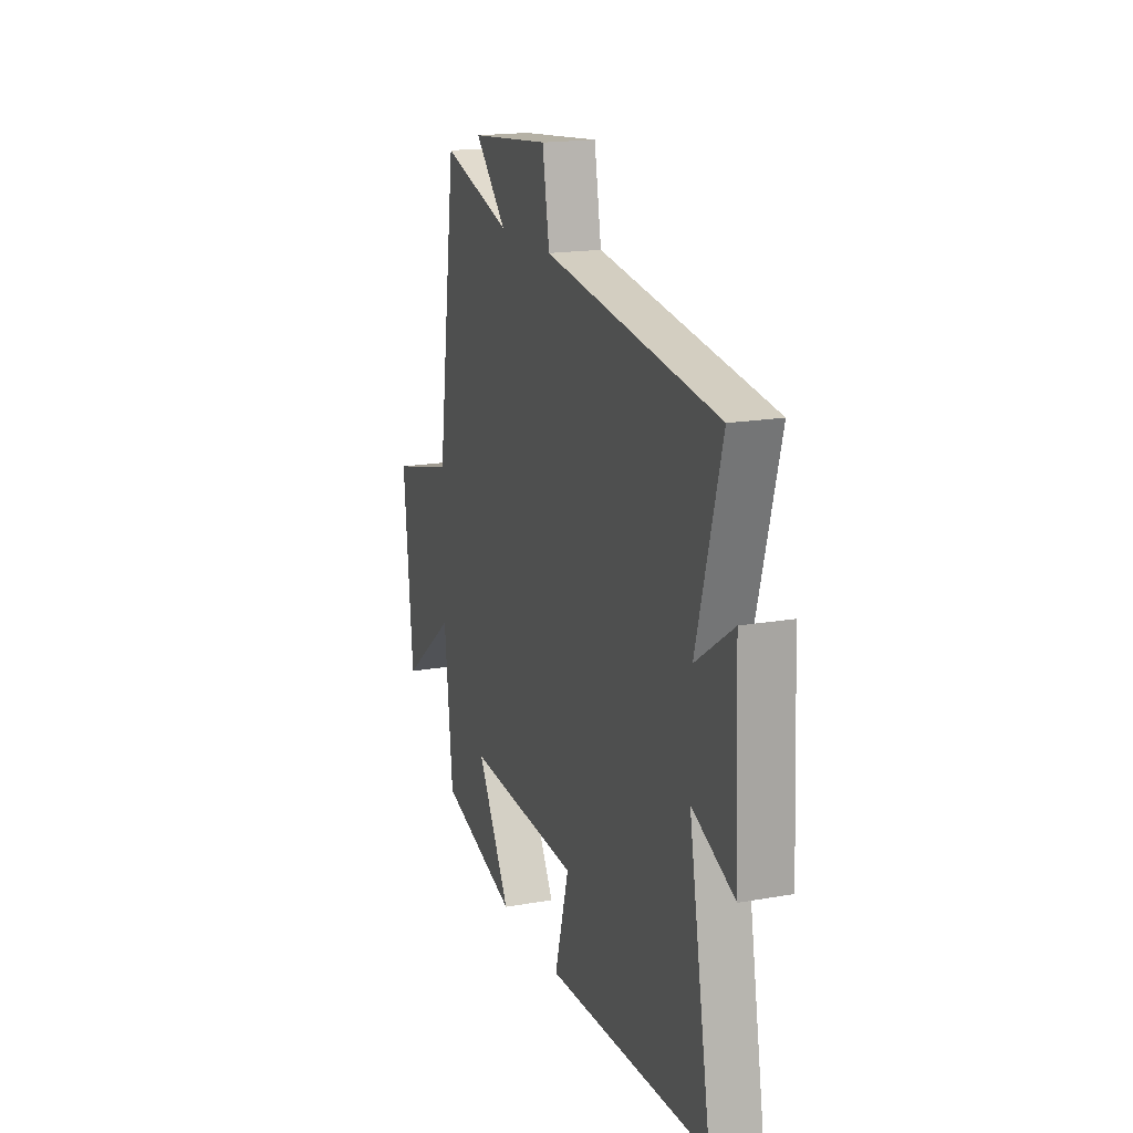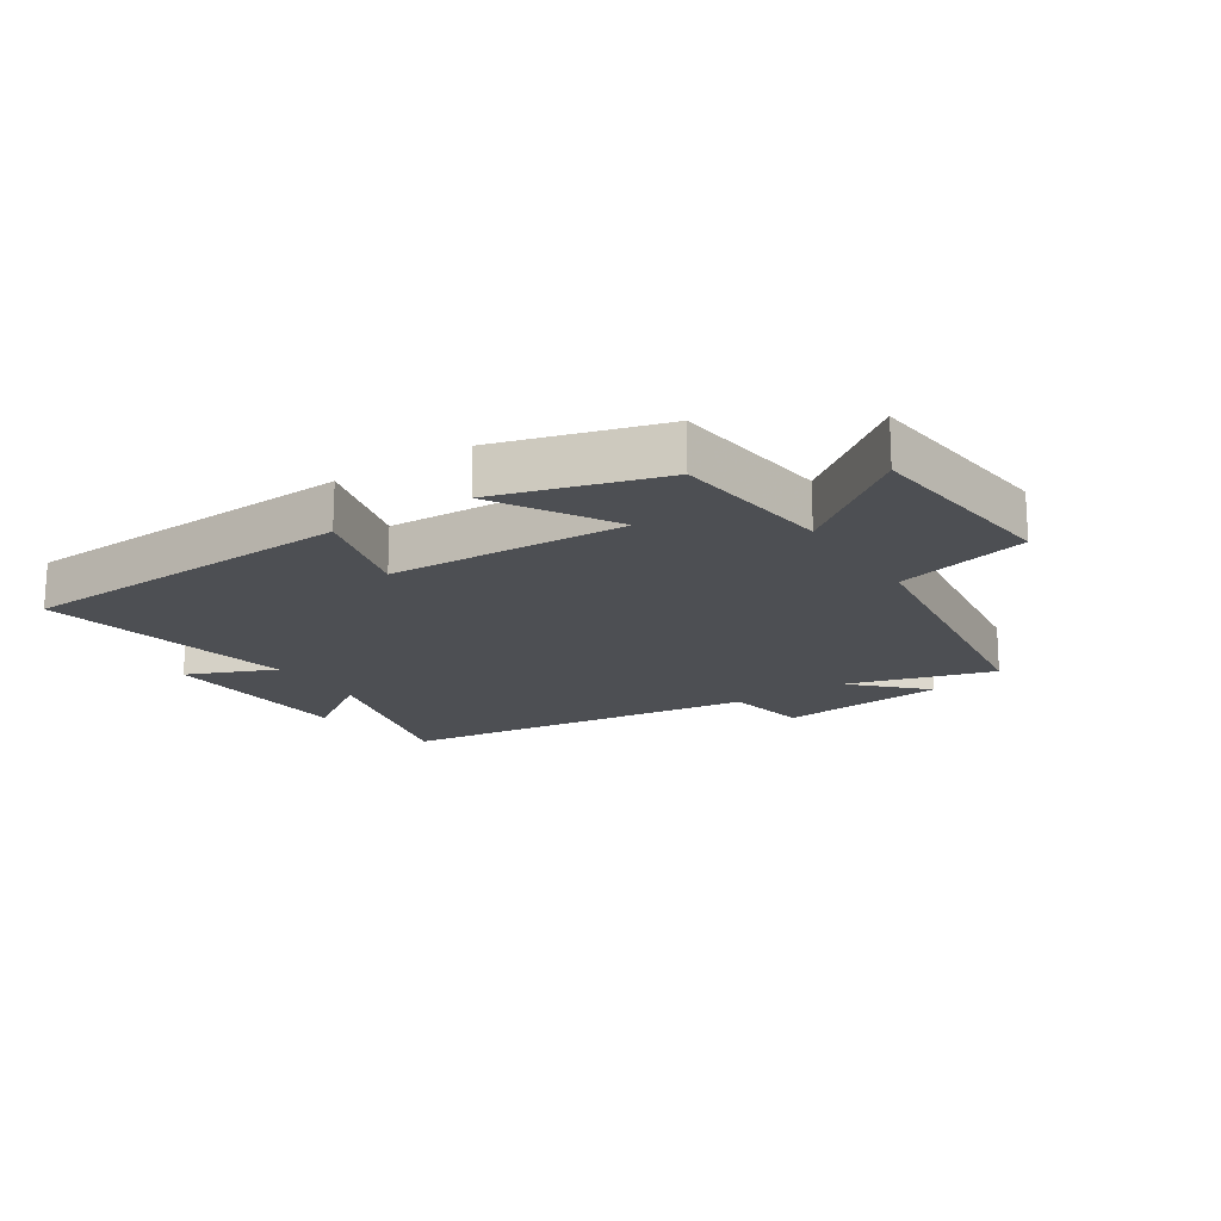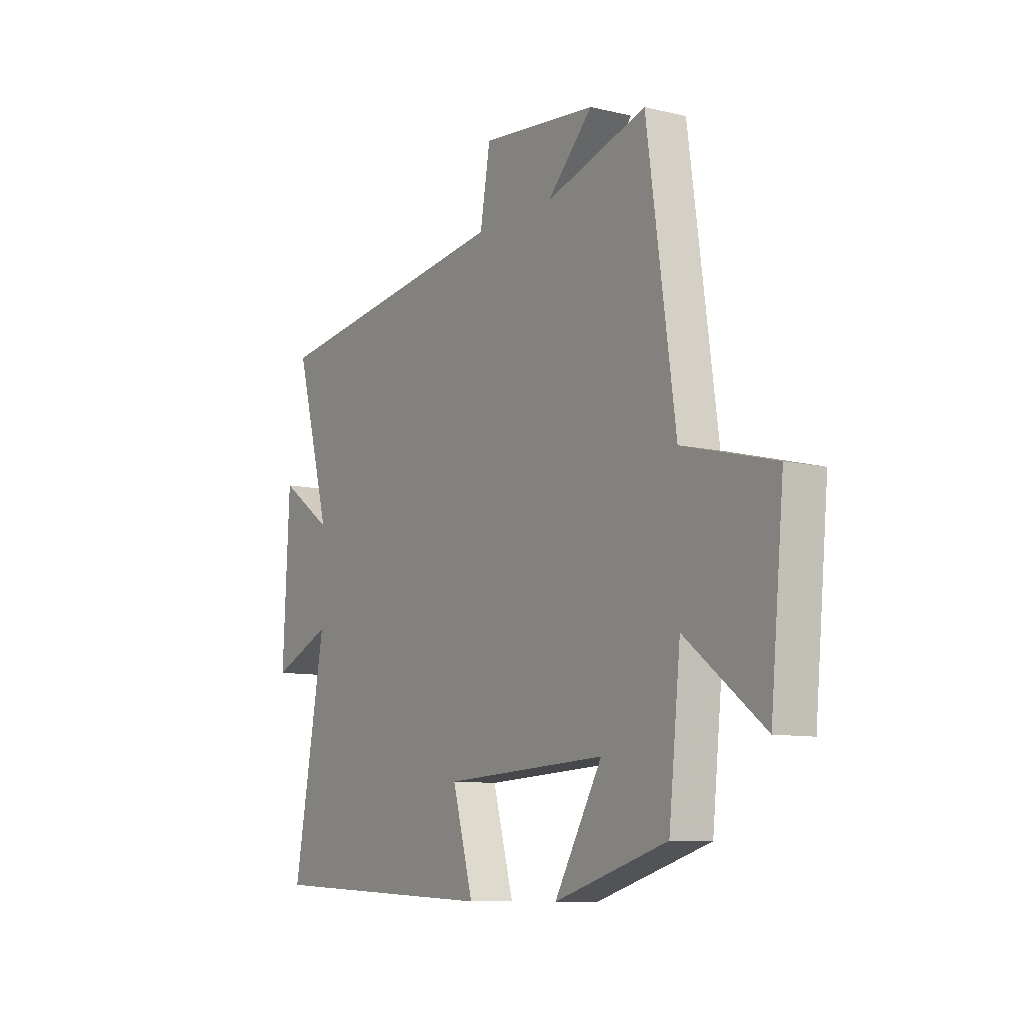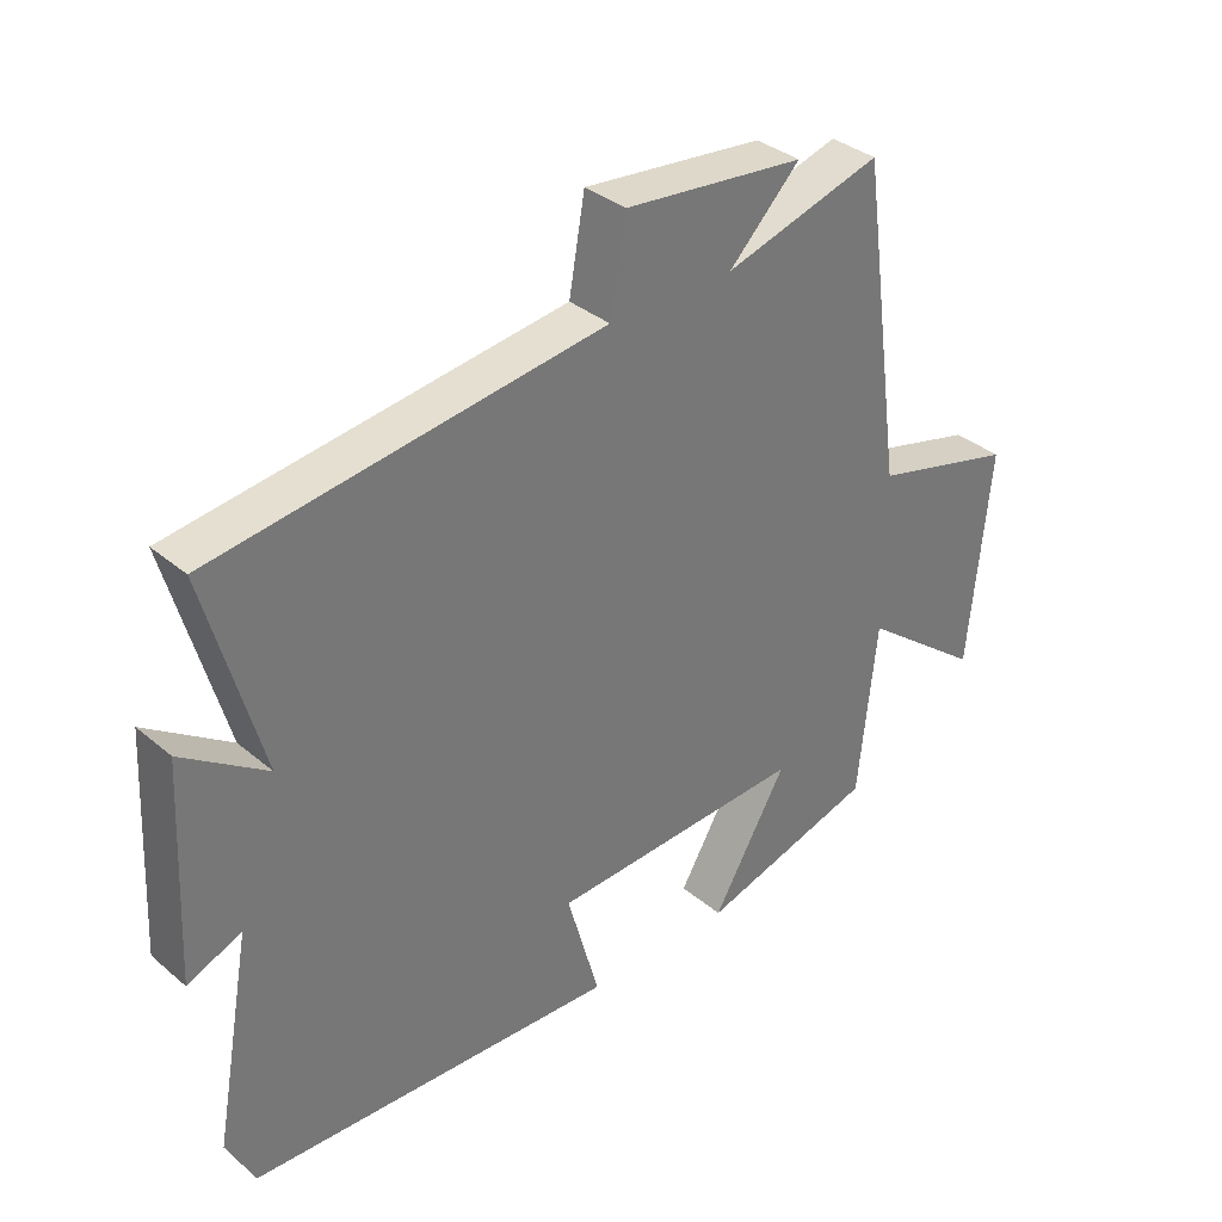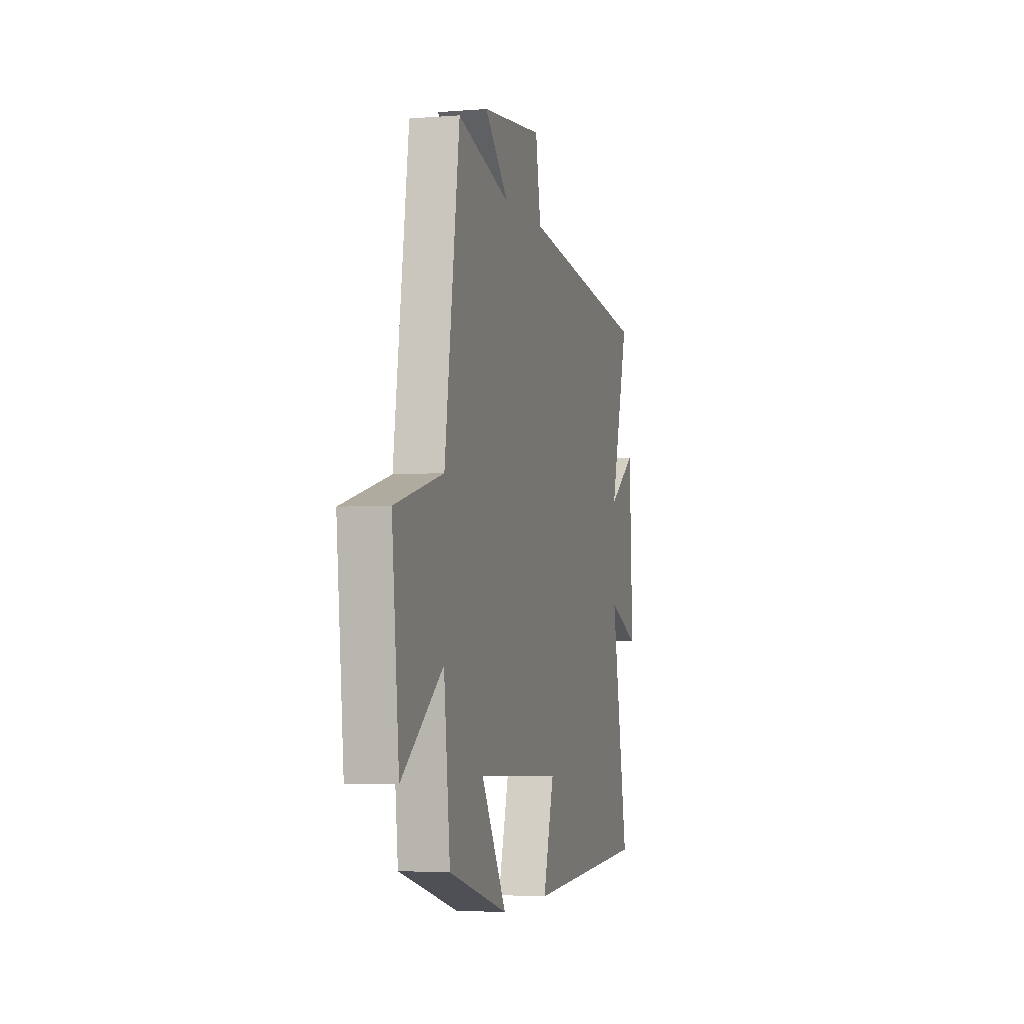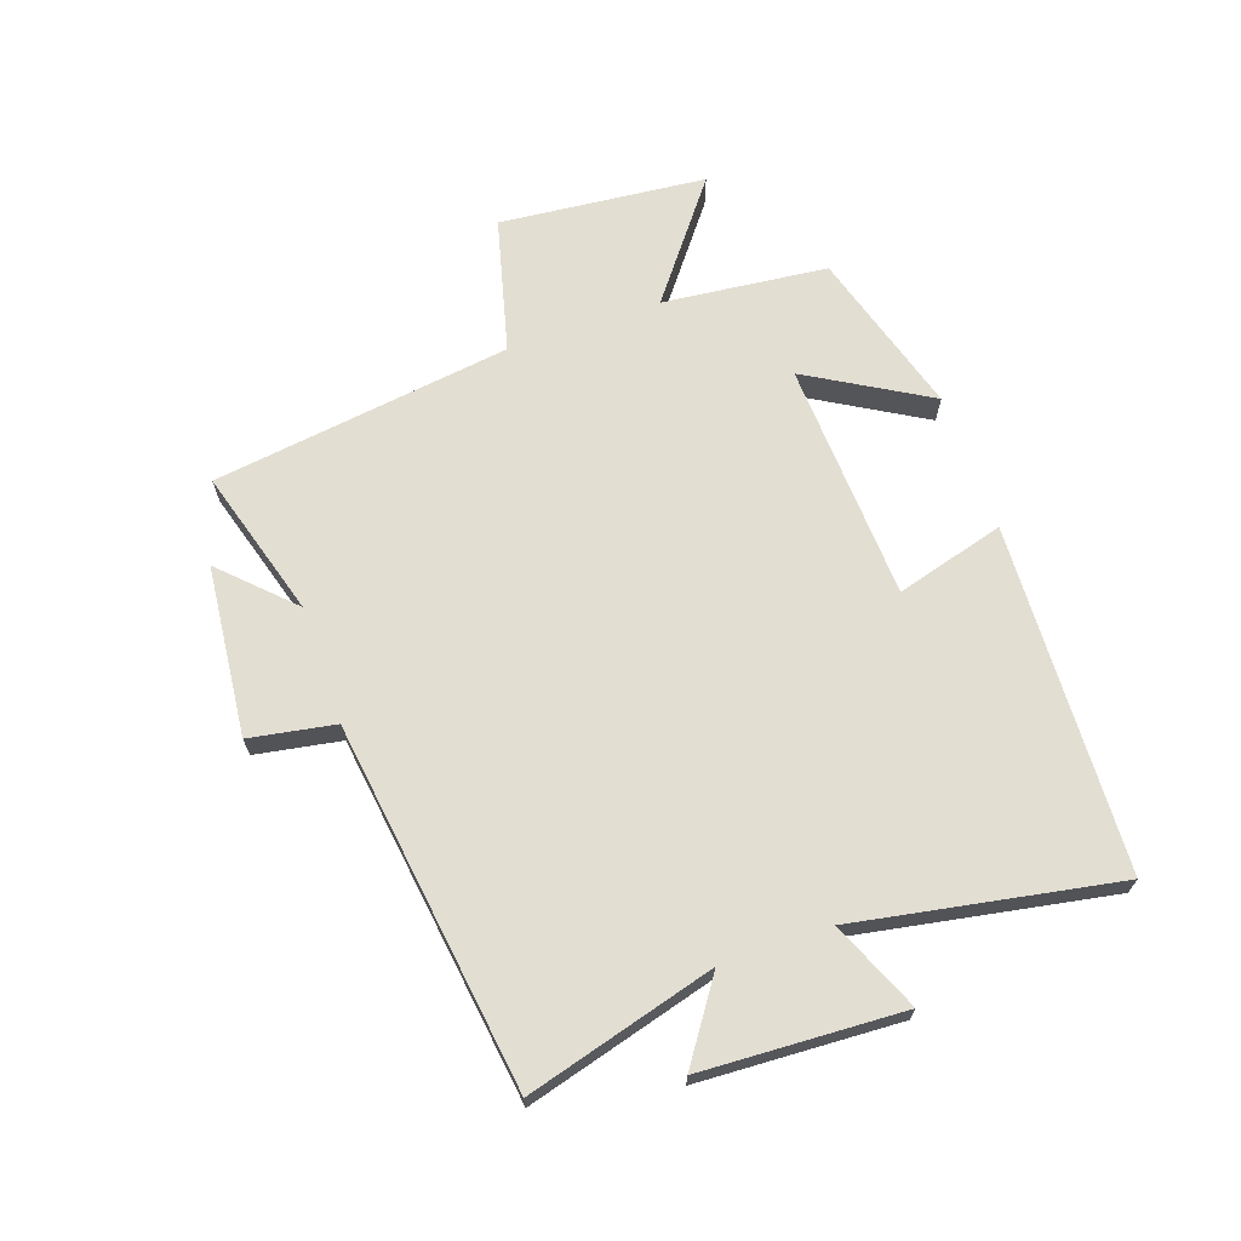
<metadata>
{"format":"obj","ext":"obj","renderer":"f3d","projection":"perspective","resolution":1024,"background":"white","views":[{"elev":17.7,"azim":70.8,"up":"+Z"},{"elev":-17.8,"azim":-146.6,"up":"+Y"},{"elev":-9.4,"azim":-122.1,"up":"+Z"},{"elev":34.8,"azim":138.1,"up":"+Z"},{"elev":-3.7,"azim":-74.9,"up":"+Z"},{"elev":67.5,"azim":70.8,"up":"+Y"}]}
</metadata>
<code>
v -0.433 0.07 0.57
v -0.194 0.07 0.5
v -0.302 0.07 0.609
v -0.028 0.07 0.637
v -0.004 0.07 0.5
v 0.584 0.07 0.421
v 0.5 0.07 0.118
v 0.627 0.07 0.205
v 0.643 0.07 -0.117
v 0.5 0.07 -0.056
v 0.576 0.07 -0.474
v 0.019 0.07 -0.5
v 0.068 0.07 -0.325
v -0.318 0.07 -0.307
v -0.205 0.07 -0.5
v -0.472 0.07 -0.422
v -0.5 0.07 -0.157
v -0.685 0.07 -0.299
v -0.717 0.07 0.033
v -0.5 0.07 0.089
v -0.433 0 0.57
v -0.194 0 0.5
v -0.302 0 0.609
v -0.028 0 0.637
v -0.004 0 0.5
v 0.584 0 0.421
v 0.5 0 0.118
v 0.627 0 0.205
v 0.643 0 -0.117
v 0.5 0 -0.056
v 0.576 0 -0.474
v 0.019 0 -0.5
v 0.068 0 -0.325
v -0.318 0 -0.307
v -0.205 0 -0.5
v -0.472 0 -0.422
v -0.5 0 -0.157
v -0.685 0 -0.299
v -0.717 0 0.033
v -0.5 0 0.089
f 17 18 19 20
f 17 20 1 2
f 14 15 16 17
f 13 14 17 2
f 10 11 12 13
f 10 13 2
f 7 8 9 10
f 7 10 2 3
f 5 6 7
f 5 7 3
f 3 4 5
f 40 39 38 37
f 22 21 40 37
f 37 36 35 34
f 22 37 34 33
f 33 32 31 30
f 22 33 30
f 30 29 28 27
f 23 22 30 27
f 27 26 25
f 23 27 25
f 25 24 23
f 1 21 22 2
f 2 22 23 3
f 3 23 24 4
f 4 24 25 5
f 5 25 26 6
f 6 26 27 7
f 7 27 28 8
f 8 28 29 9
f 9 29 30 10
f 10 30 31 11
f 11 31 32 12
f 12 32 33 13
f 13 33 34 14
f 14 34 35 15
f 15 35 36 16
f 16 36 37 17
f 17 37 38 18
f 18 38 39 19
f 19 39 40 20
f 20 40 21 1

</code>
